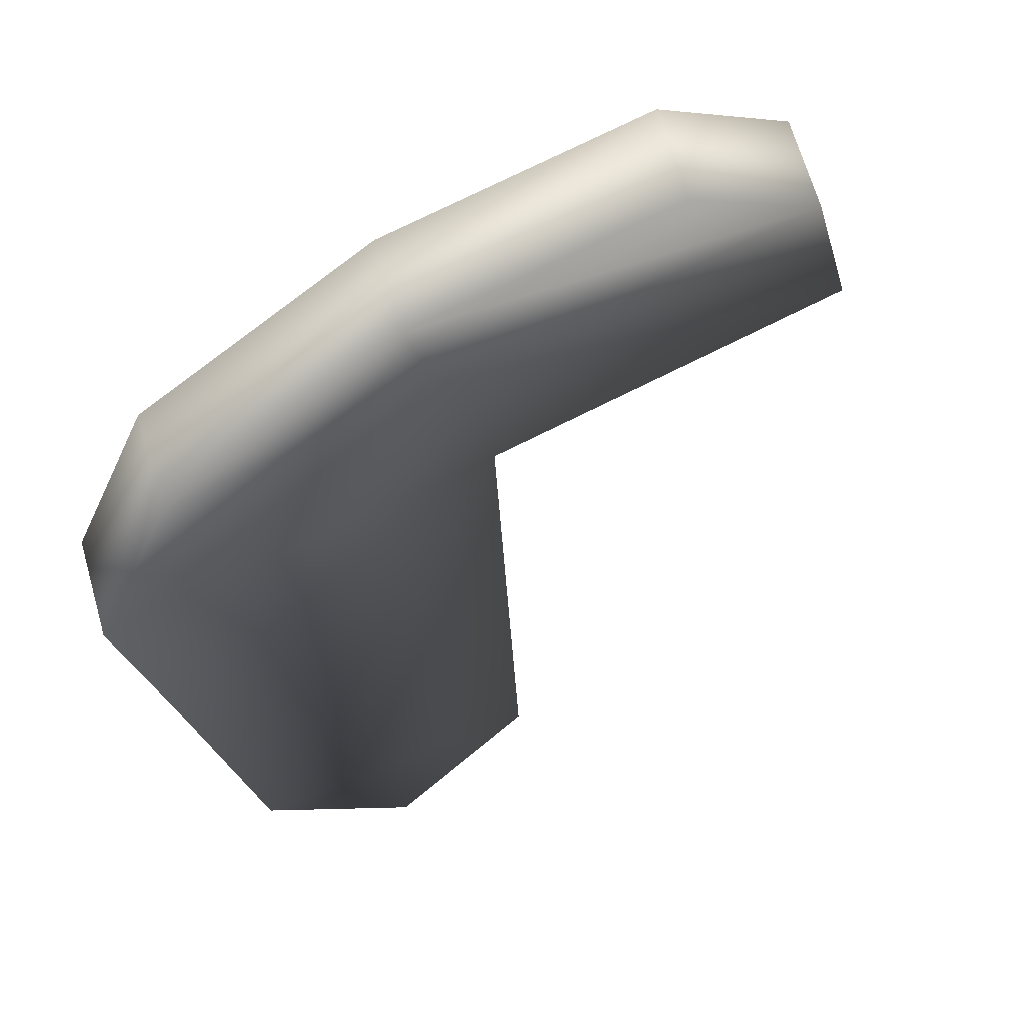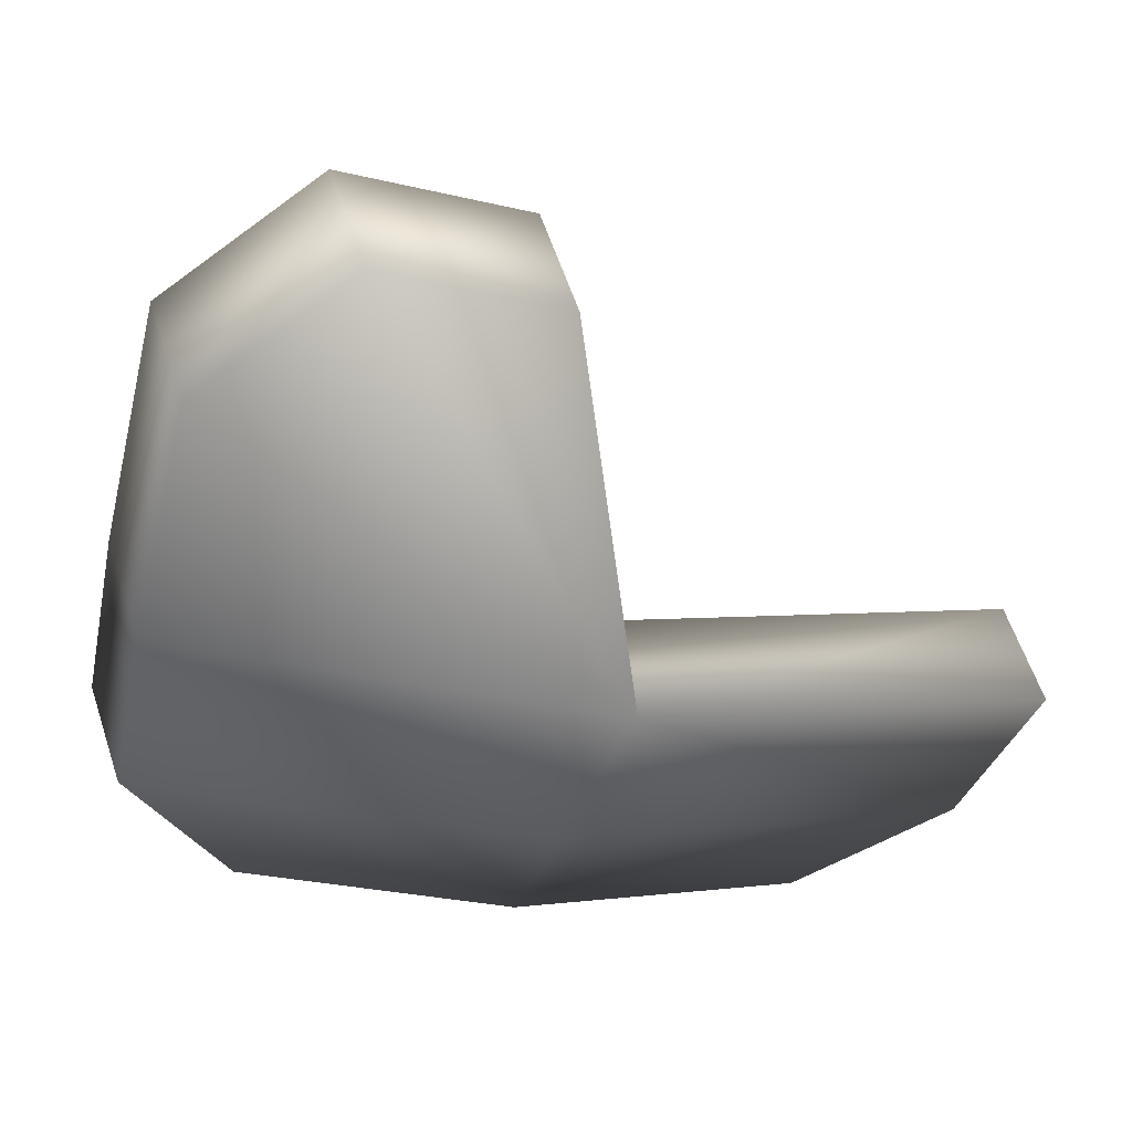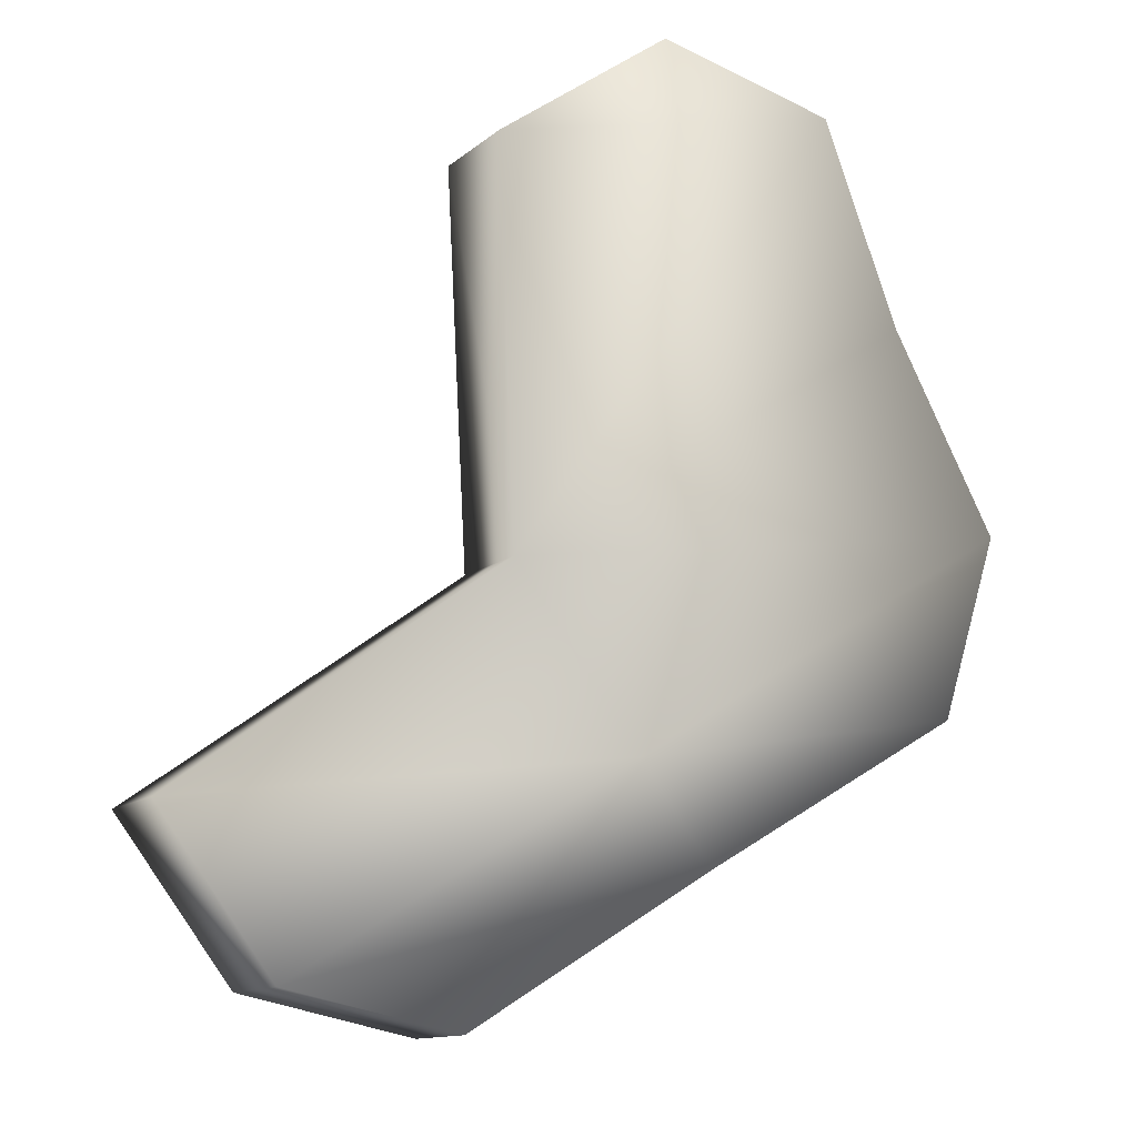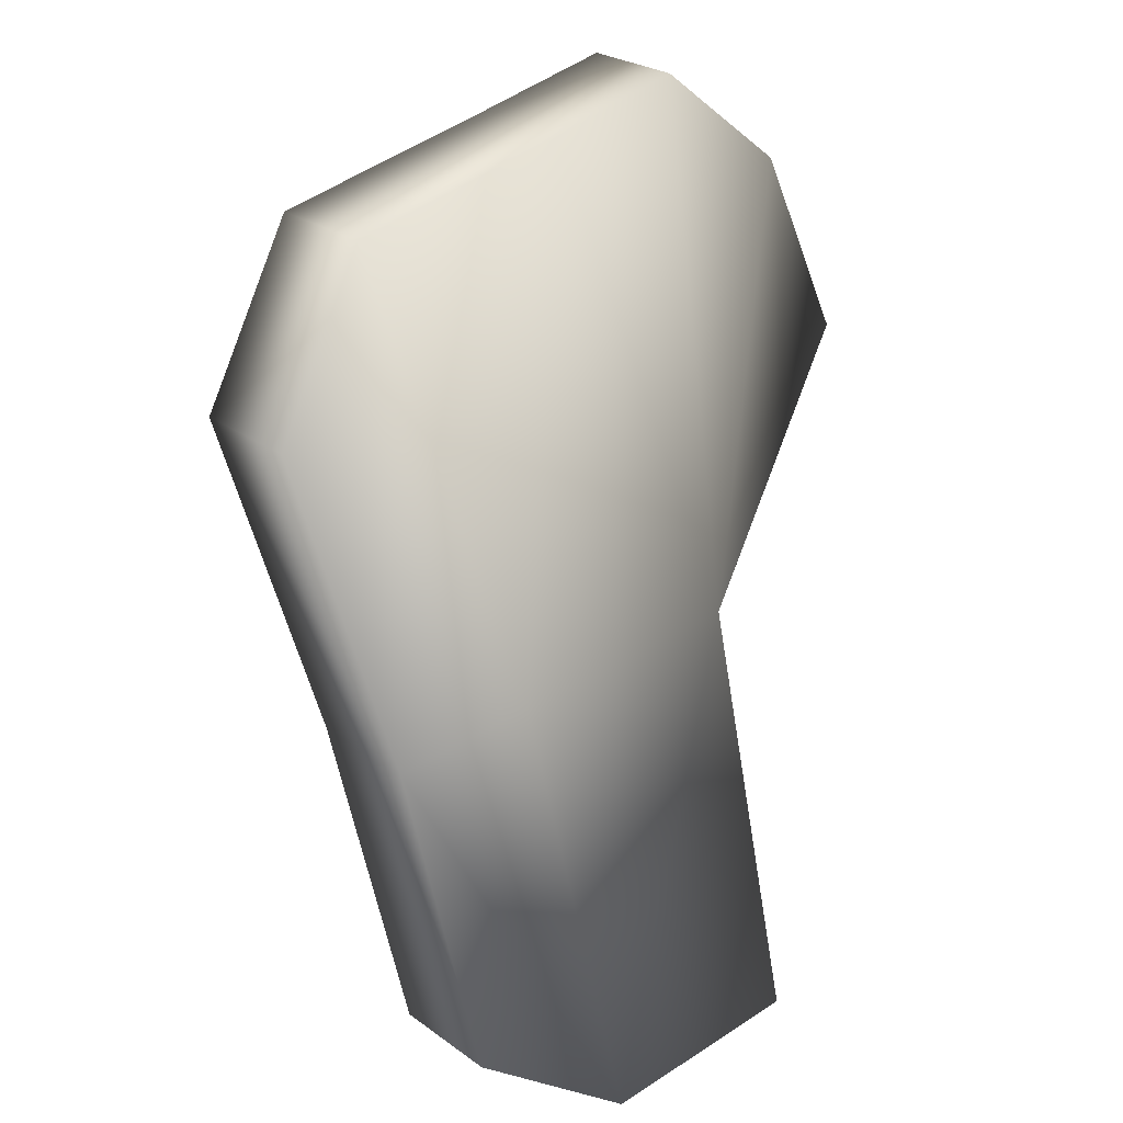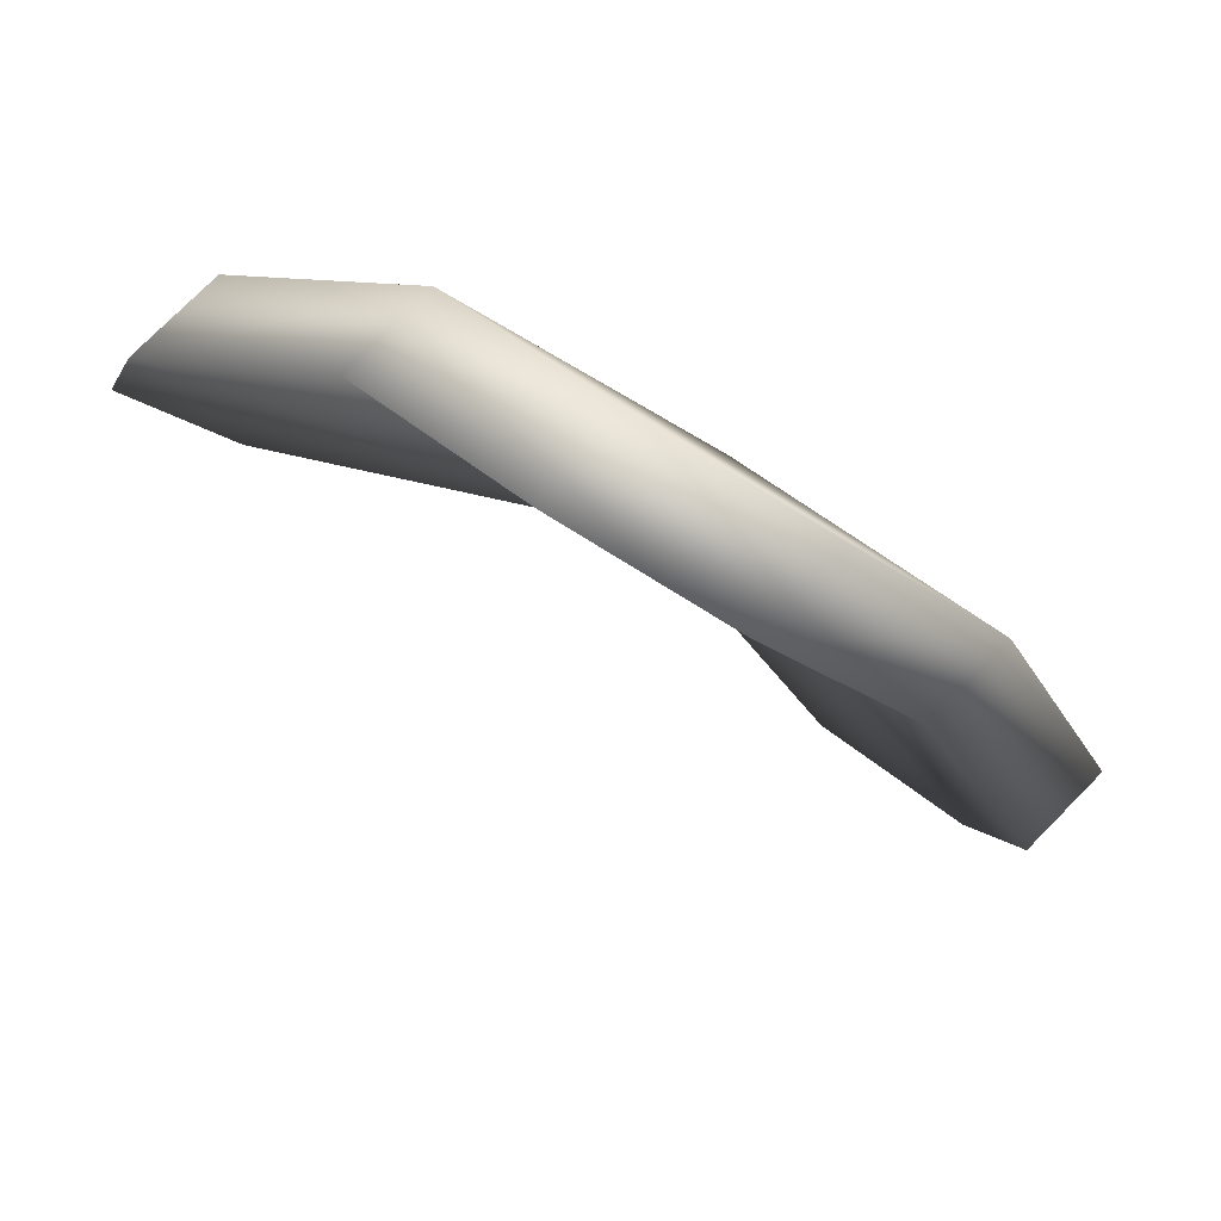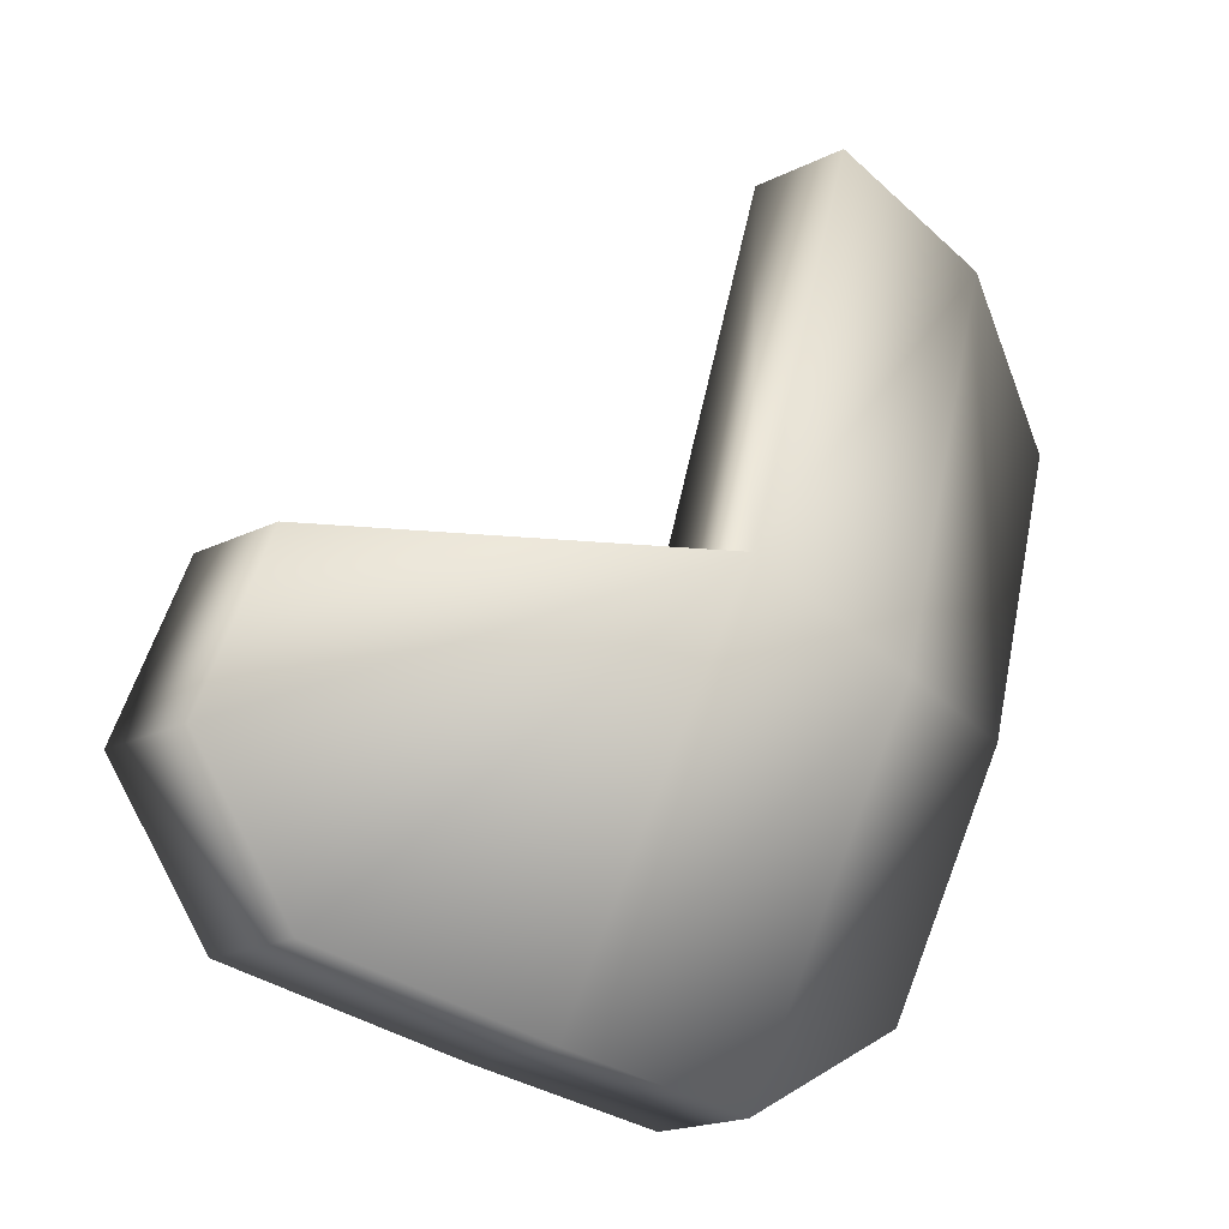
<metadata>
{"format":"obj","ext":"obj","renderer":"f3d","projection":"perspective","resolution":1024,"background":"white","views":[{"elev":-68.4,"azim":23.3,"up":"+Z"},{"elev":7.7,"azim":-27.3,"up":"+Y"},{"elev":48.3,"azim":133.1,"up":"+Y"},{"elev":-63.9,"azim":-86.8,"up":"+Y"},{"elev":-36.7,"azim":-65.9,"up":"+Z"},{"elev":58.8,"azim":-79.0,"up":"+Z"}]}
</metadata>
<code>
v  -6.122 -2.631 -4.713
v  -9.267 0.0829 -3.207
v  0.0849 -1.774 -0.622
v  0.1771 -3.832 -2.958
v  -9.209 -1.76 -1.637
v  -6.063 -4.473 -3.143
v  0.2361 -5.675 -1.388
v  0.1403 -3.536 1.039
v  9.927 -1.721 0.8941
v  9.781 1.543 4.494
v  9.84 -0.2997 6.064
v  9.985 -3.563 2.464
v  -9.781 8.769 3.065
v  -9.985 3.8 0.6313
v  -9.926 1.958 2.201
v  -9.722 6.927 4.634
v  7.228 -5.681 -0.3135
v  7.169 -3.838 -1.883
v  -3.087 10.46 6.59
v  -6.965 11.29 5.405
v  -6.906 9.449 6.974
v  -3.028 8.614 8.159
v  -0.0767 1.836 3.474
v  -0.0177 -0.0064 5.044
o mech_armor_square_R
g mech_armor_square_R
f 1 2 3 4
f 5 6 7 8
f 1 4 7 6
f 9 10 11 12
f 13 14 15 16
f 7 17 12 8
f 4 18 17 7
f 19 20 21 22
f 13 20 19 23
f 24 22 21 16
f 14 2 5 15
f 9 18 4 3
f 24 11 10 23
f 22 24 23 19
f 18 9 12 17
f 6 5 2 1
f 20 13 16 21
f 12 11 24 8
f 8 24 15 5
f 16 15 24
f 23 14 13
f 2 14 23 3
f 3 23 10 9

</code>
